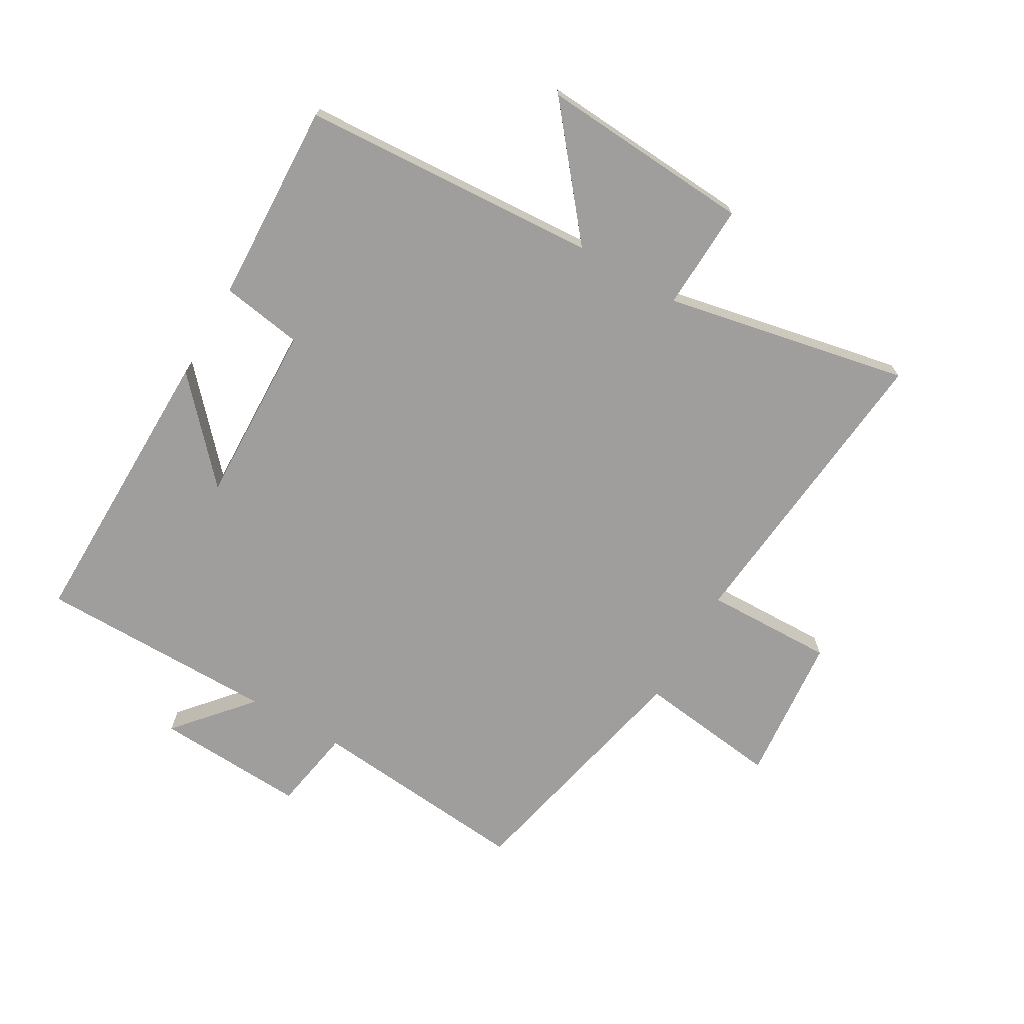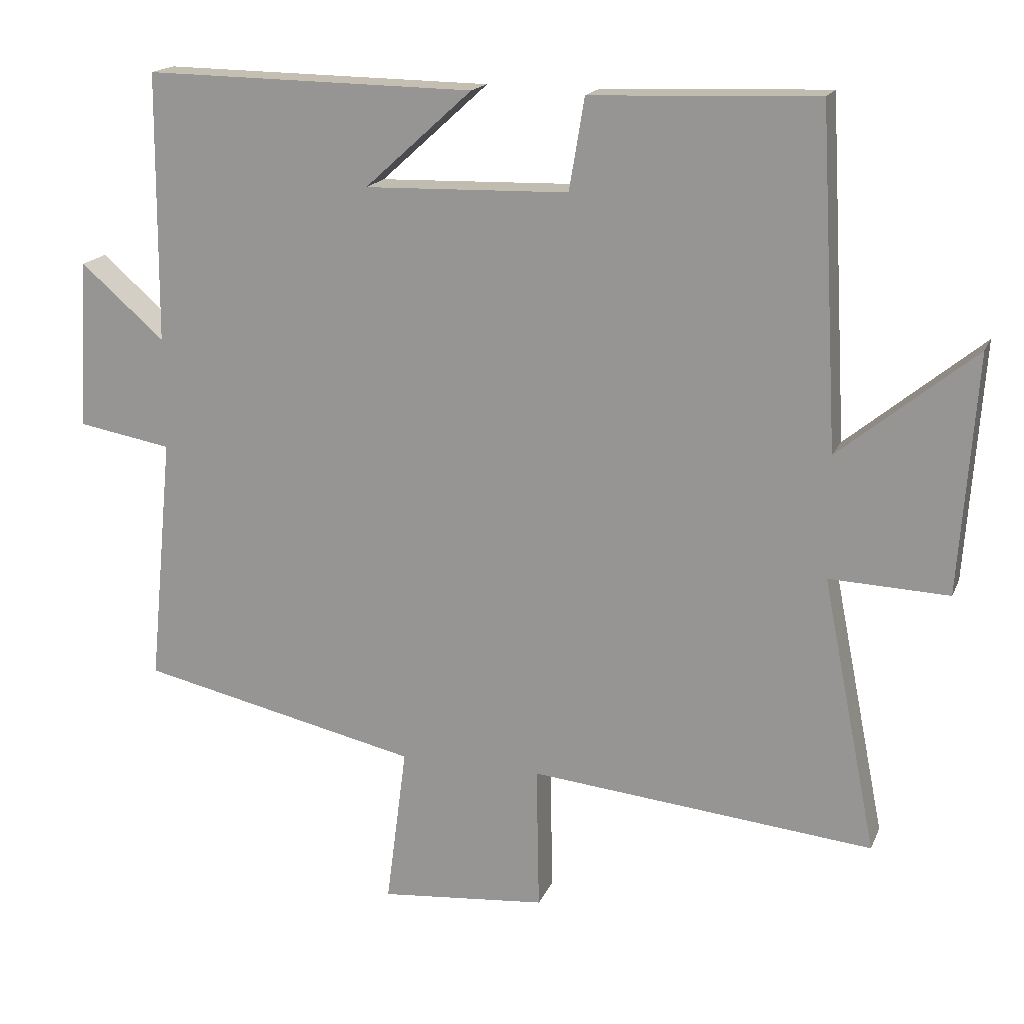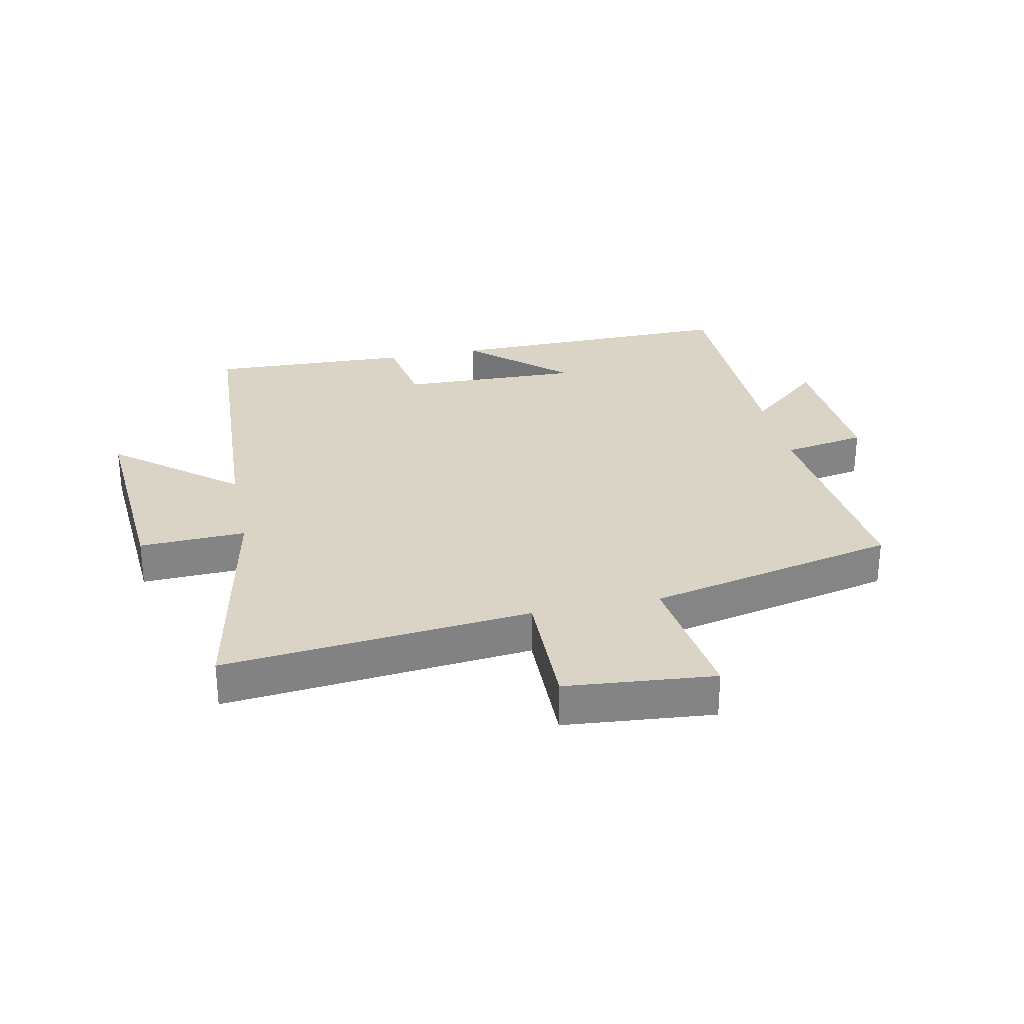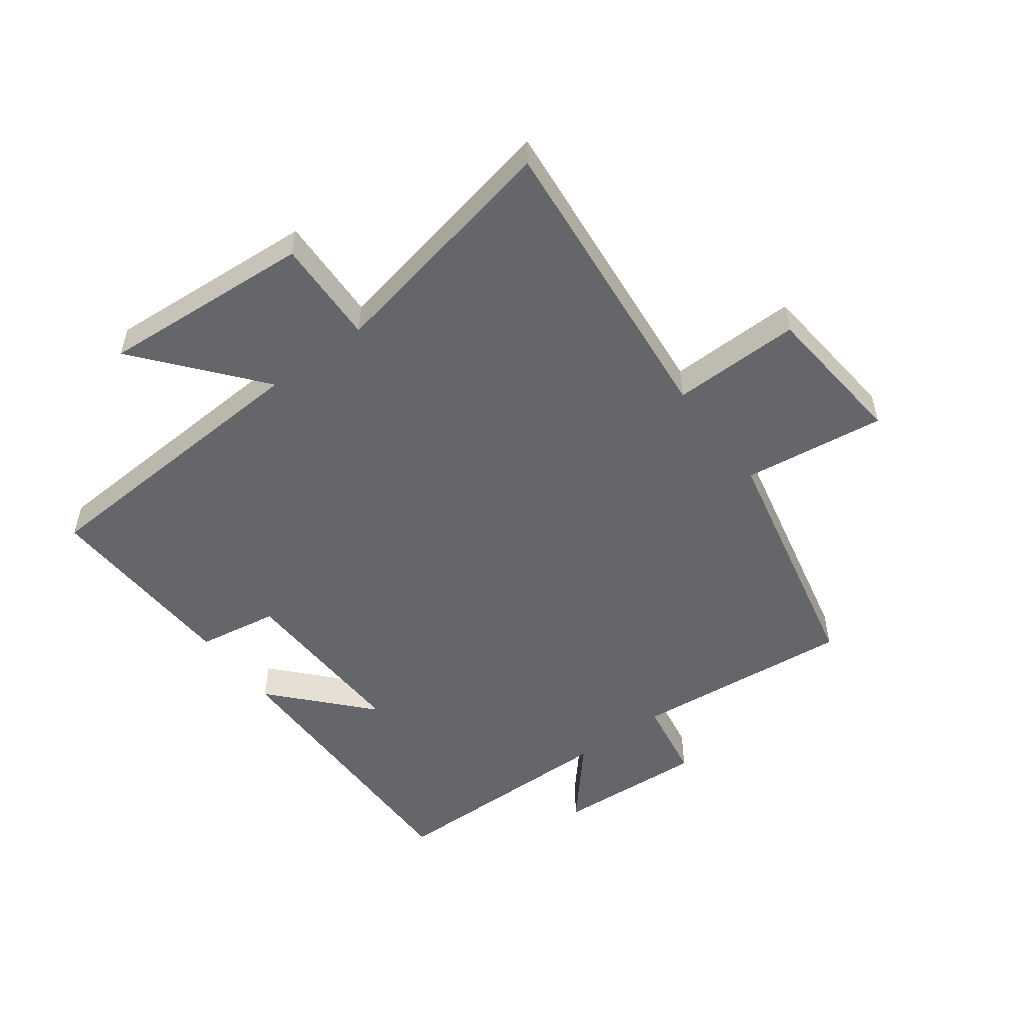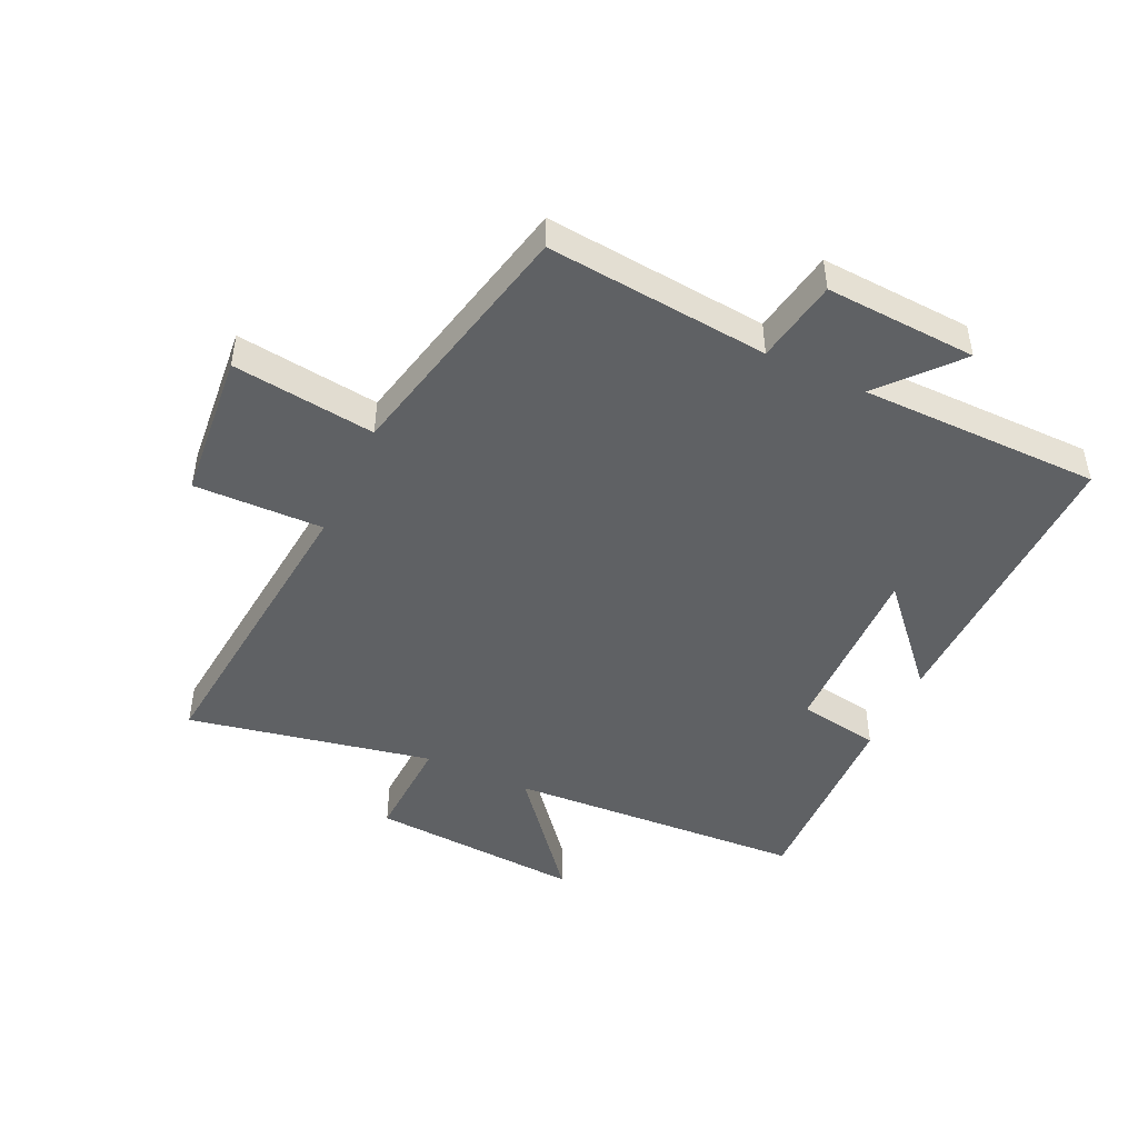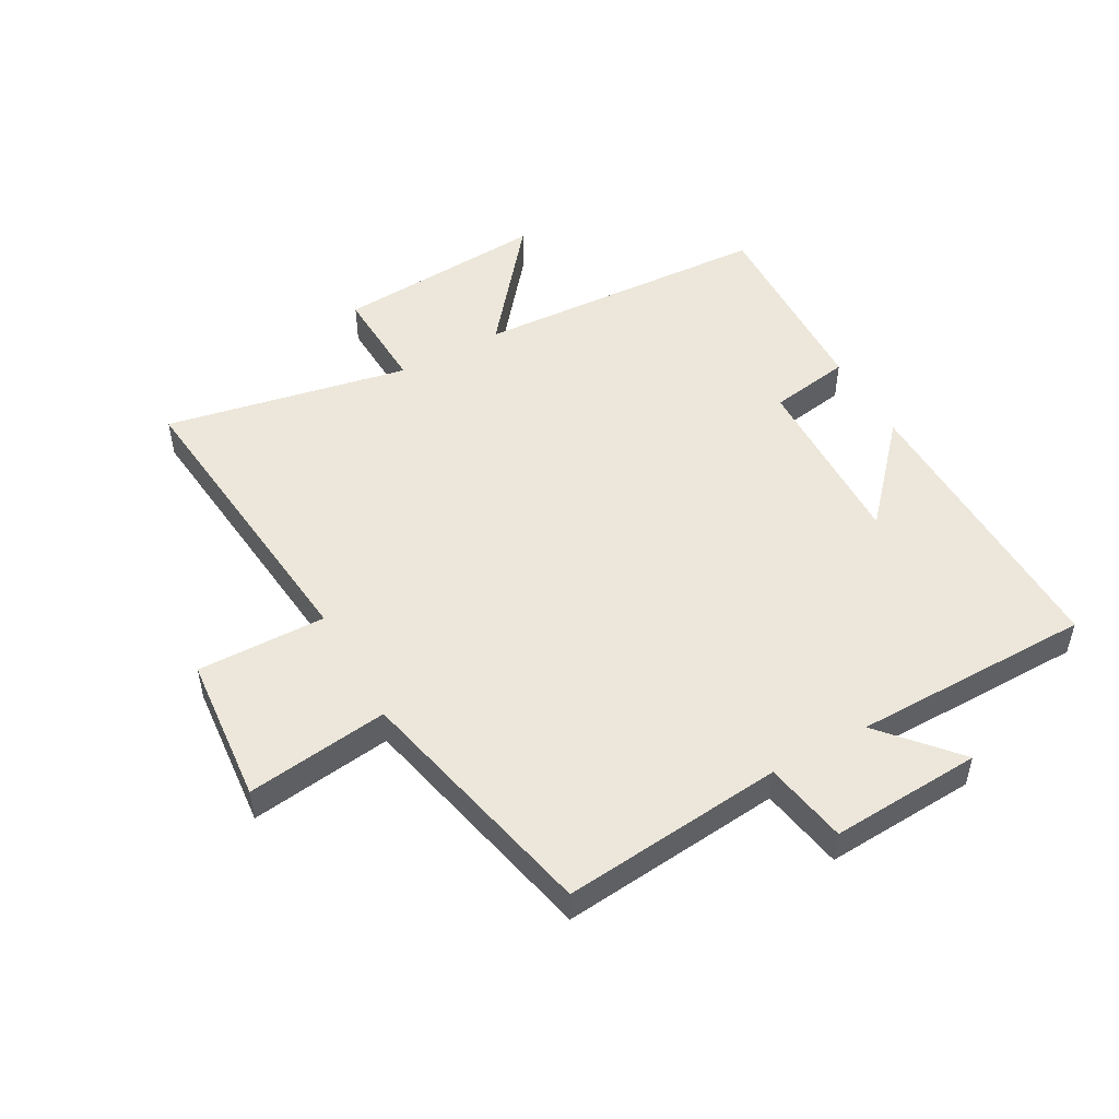
<metadata>
{"format":"obj","ext":"obj","renderer":"f3d","projection":"perspective","resolution":1024,"background":"white","views":[{"elev":-71.0,"azim":60.1,"up":"+Y"},{"elev":17.3,"azim":17.7,"up":"+Z"},{"elev":28.9,"azim":168.2,"up":"+Y"},{"elev":-51.8,"azim":126.8,"up":"+Y"},{"elev":-46.7,"azim":-115.0,"up":"+Y"},{"elev":50.4,"azim":-119.2,"up":"+Y"}]}
</metadata>
<code>
v -0.497 0.07 0.507
v -0.017 0.07 0.5
v -0.173 0.07 0.359
v 0.123 0.07 0.367
v 0.145 0.07 0.5
v 0.473 0.07 0.512
v 0.5 0.07 0.026
v 0.697 0.07 0.187
v 0.673 0.07 -0.159
v 0.5 0.07 -0.152
v 0.579 0.07 -0.55
v 0.08 0.07 -0.5
v 0.084 0.07 -0.71
v -0.158 0.07 -0.732
v -0.128 0.07 -0.5
v -0.535 0.07 -0.409
v -0.5 0.07 -0.048
v -0.636 0.07 -0.024
v -0.622 0.07 0.222
v -0.5 0.07 0.116
v -0.497 0 0.507
v -0.017 0 0.5
v -0.173 0 0.359
v 0.123 0 0.367
v 0.145 0 0.5
v 0.473 0 0.512
v 0.5 0 0.026
v 0.697 0 0.187
v 0.673 0 -0.159
v 0.5 0 -0.152
v 0.579 0 -0.55
v 0.08 0 -0.5
v 0.084 0 -0.71
v -0.158 0 -0.732
v -0.128 0 -0.5
v -0.535 0 -0.409
v -0.5 0 -0.048
v -0.636 0 -0.024
v -0.622 0 0.222
v -0.5 0 0.116
f 17 18 19 20
f 17 20 1
f 15 16 17
f 15 17 1
f 12 13 14 15
f 12 15 1
f 10 11 12 1
f 7 8 9 10
f 4 5 6 7
f 3 4 7 10
f 1 2 3
f 1 3 10
f 40 39 38 37
f 21 40 37
f 37 36 35
f 21 37 35
f 35 34 33 32
f 21 35 32
f 21 32 31 30
f 30 29 28 27
f 27 26 25 24
f 30 27 24 23
f 23 22 21
f 30 23 21
f 1 21 22 2
f 2 22 23 3
f 3 23 24 4
f 4 24 25 5
f 5 25 26 6
f 6 26 27 7
f 7 27 28 8
f 8 28 29 9
f 9 29 30 10
f 10 30 31 11
f 11 31 32 12
f 12 32 33 13
f 13 33 34 14
f 14 34 35 15
f 15 35 36 16
f 16 36 37 17
f 17 37 38 18
f 18 38 39 19
f 19 39 40 20
f 20 40 21 1

</code>
